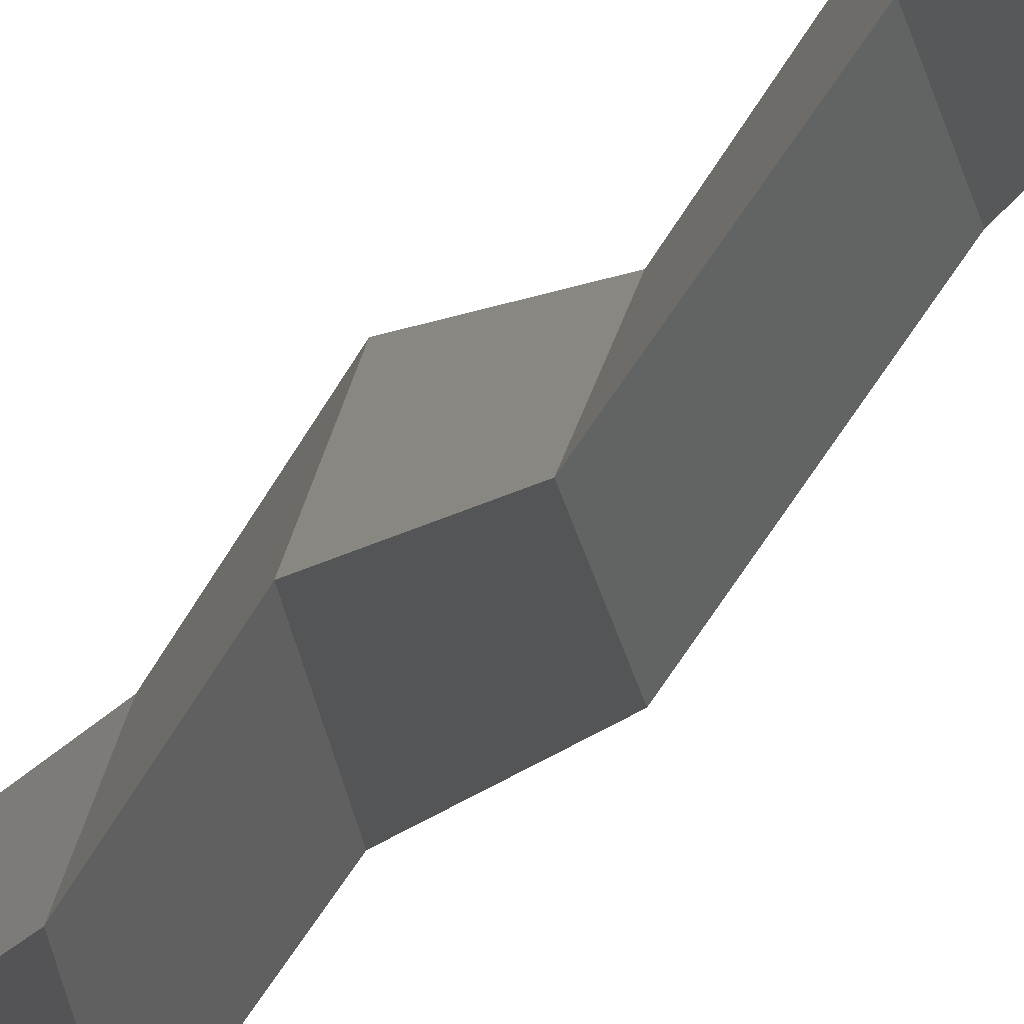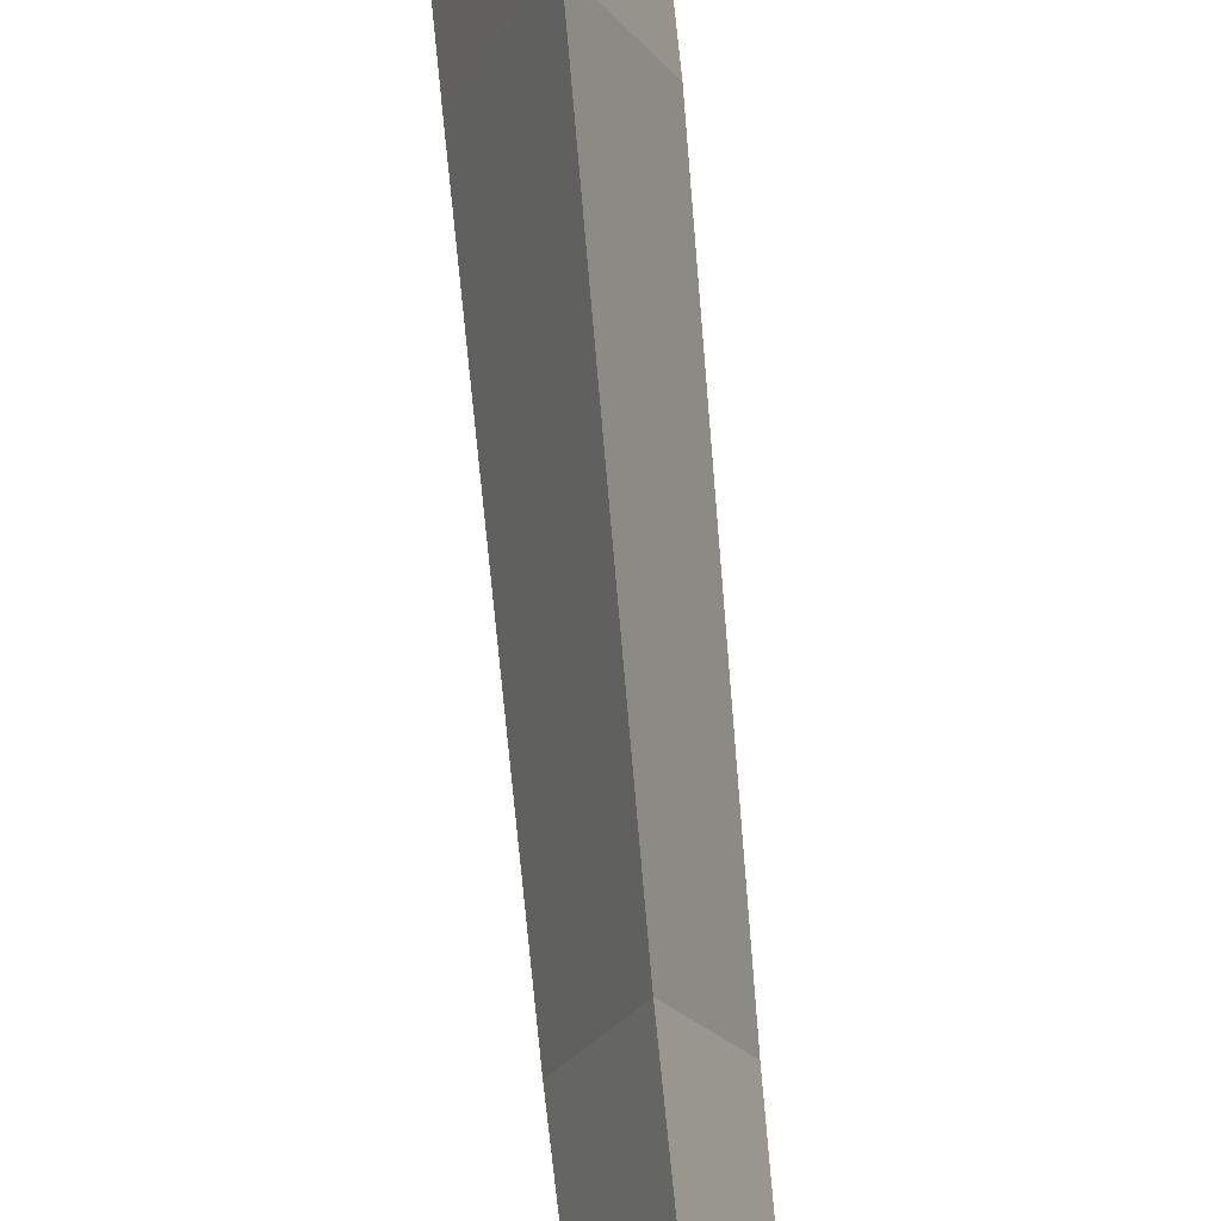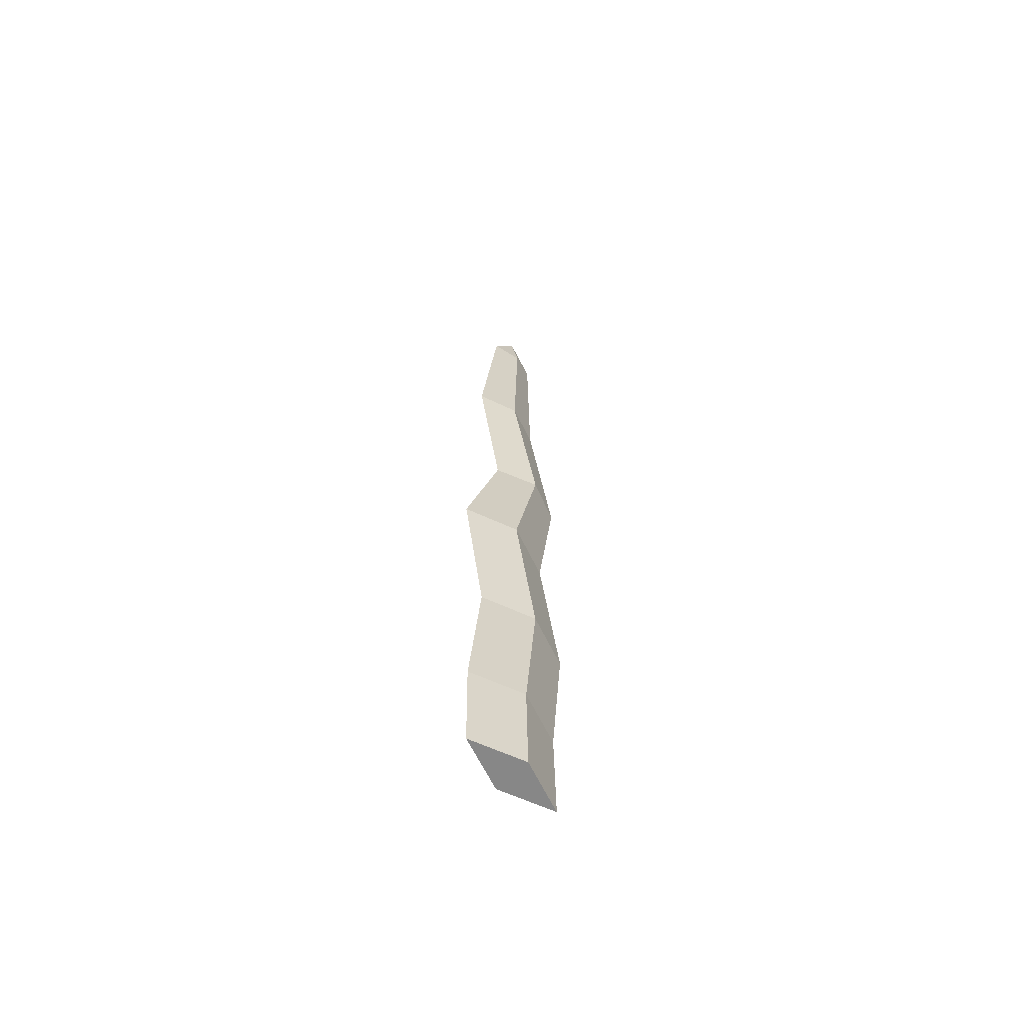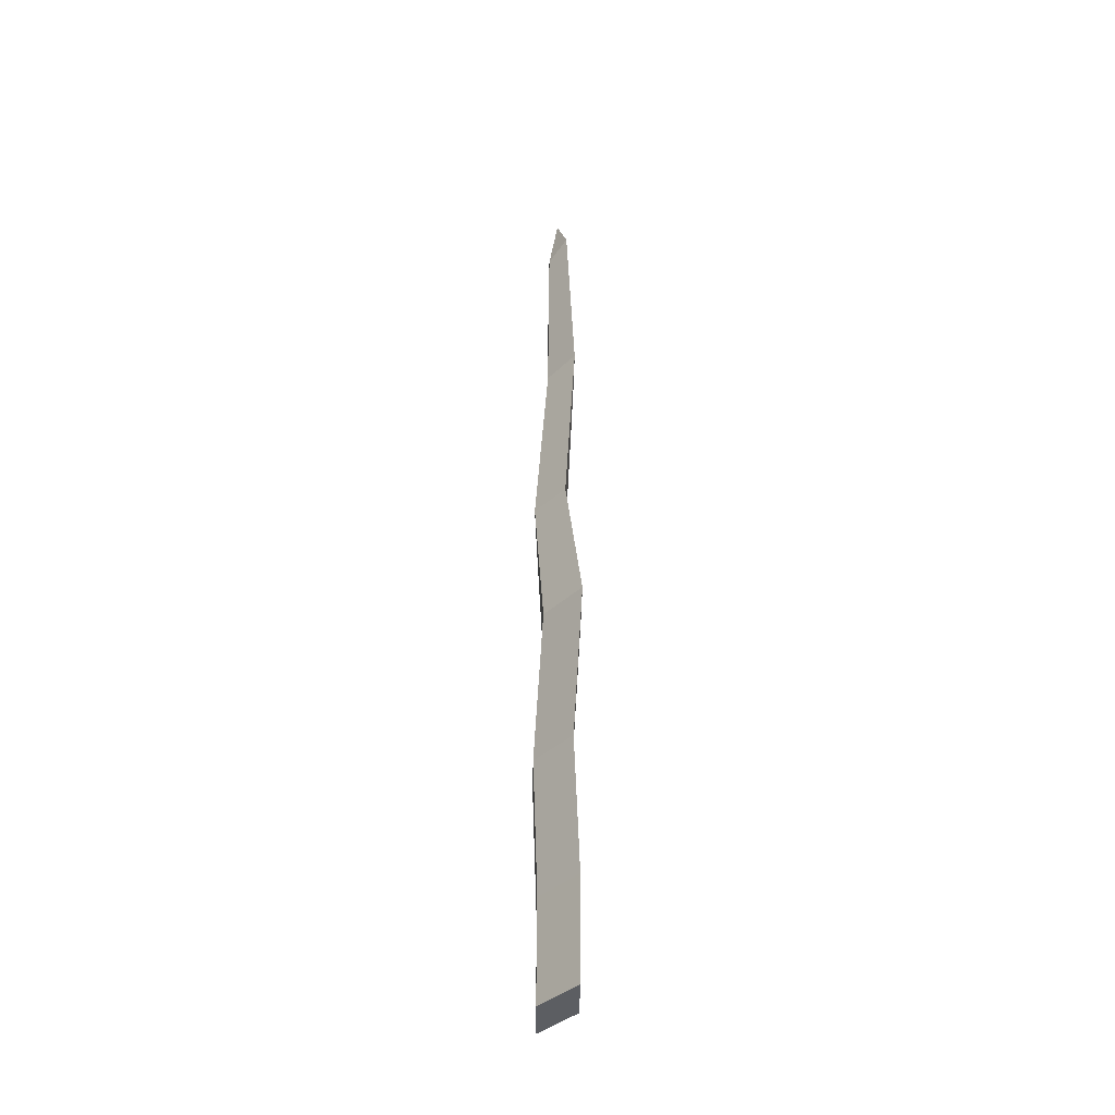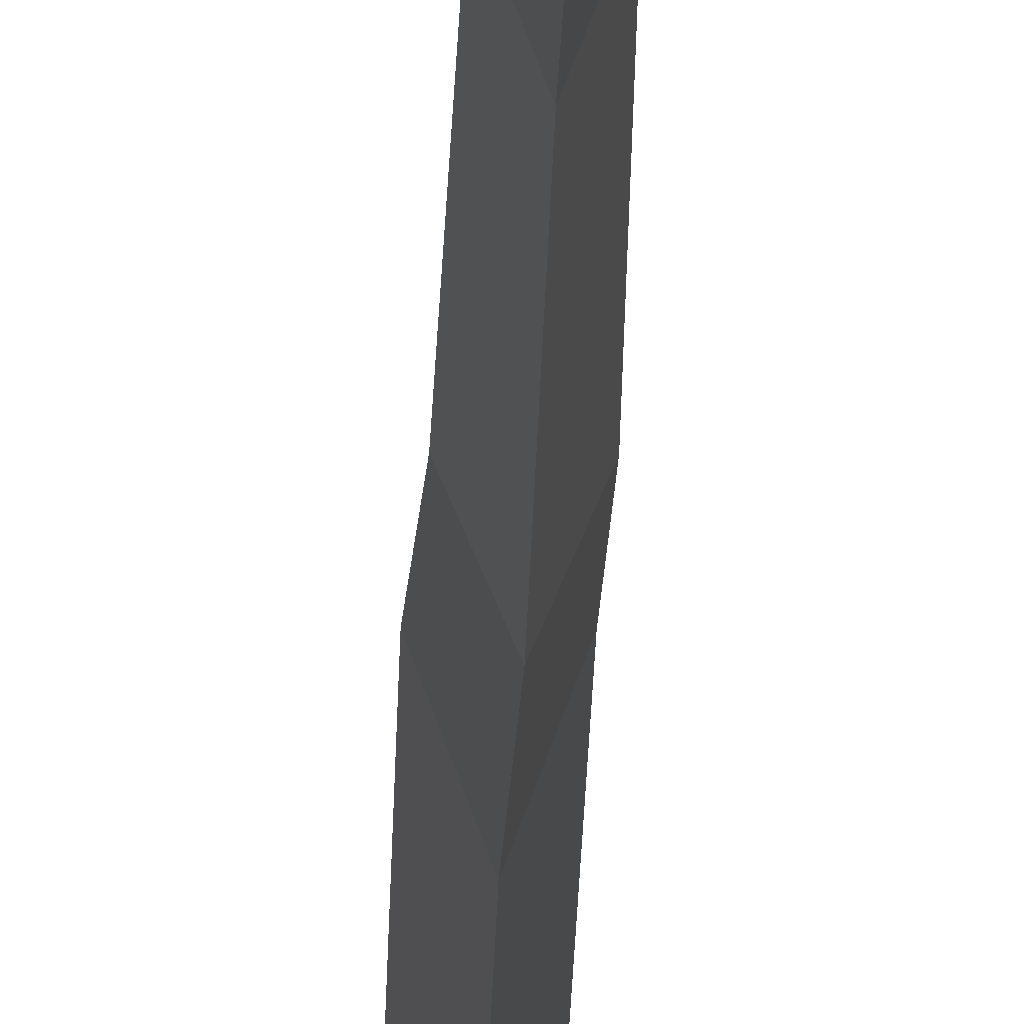
<metadata>
{"format":"obj","ext":"obj","renderer":"f3d","projection":"perspective","resolution":1024,"background":"white","views":[{"elev":-20.5,"azim":160.1,"up":"+Z"},{"elev":70.6,"azim":174.7,"up":"+Z"},{"elev":-62.6,"azim":45.2,"up":"+Y"},{"elev":-37.7,"azim":-20.8,"up":"+Y"},{"elev":-24.4,"azim":178.2,"up":"+Z"}]}
</metadata>
<code>
v 0 13.67 2.617
v 0 13.67 -2.617
v -0 60.59 0
v 0 33.07 3.234
v 0 33.07 -2
v -0 48.44 2.485
v -0 48.44 -1.512
v 0 58.21 1.372
v 0 58.21 -1.372
v -0.9416 13.67 0
v 0.9416 13.67 0
v 0.9417 33.06 0.6174
v 0.7143 48.37 0.4862
v -0.7143 48.37 0.4862
v -0.9417 33.06 0.6174
v -0.4779 57.66 0
v 0.4779 57.66 0
v 0.8409 40.55 -0.9838
v -0 40.62 1.093
v -0.9416 25.76 -0.6164
v -0.9416 18.59 0.06996
v 0.9416 18.59 0.06996
v 0.9416 25.76 -0.6164
v -0.8409 40.55 -0.9838
v 0 40.62 -3.06
v 0 25.77 2.001
v 0 18.6 2.687
v 0 18.6 -2.547
v 0 25.77 -3.233
f 2 11 10
f 1 10 11
f 18 12 5 25
f 19 4 12 18
f 5 15 24 25
f 15 4 19 24
f 23 29 5 12
f 27 1 11 22
f 2 10 21 28
f 20 26 4 15
f 9 7 14 16
f 6 8 16 14
f 7 9 17 13
f 8 6 13 17
f 3 9 16 17
f 16 3 17
f 9 3 17
f 3 8 17
f 8 3 16
f 27 21 10 1
f 21 27 26 20
f 5 29 20 15
f 20 29 28 21
f 4 26 23 12
f 23 26 27 22
f 2 28 22 11
f 22 28 29 23
f 24 19 6 14
f 7 25 24 14
f 6 19 18 13
f 18 25 7 13

</code>
